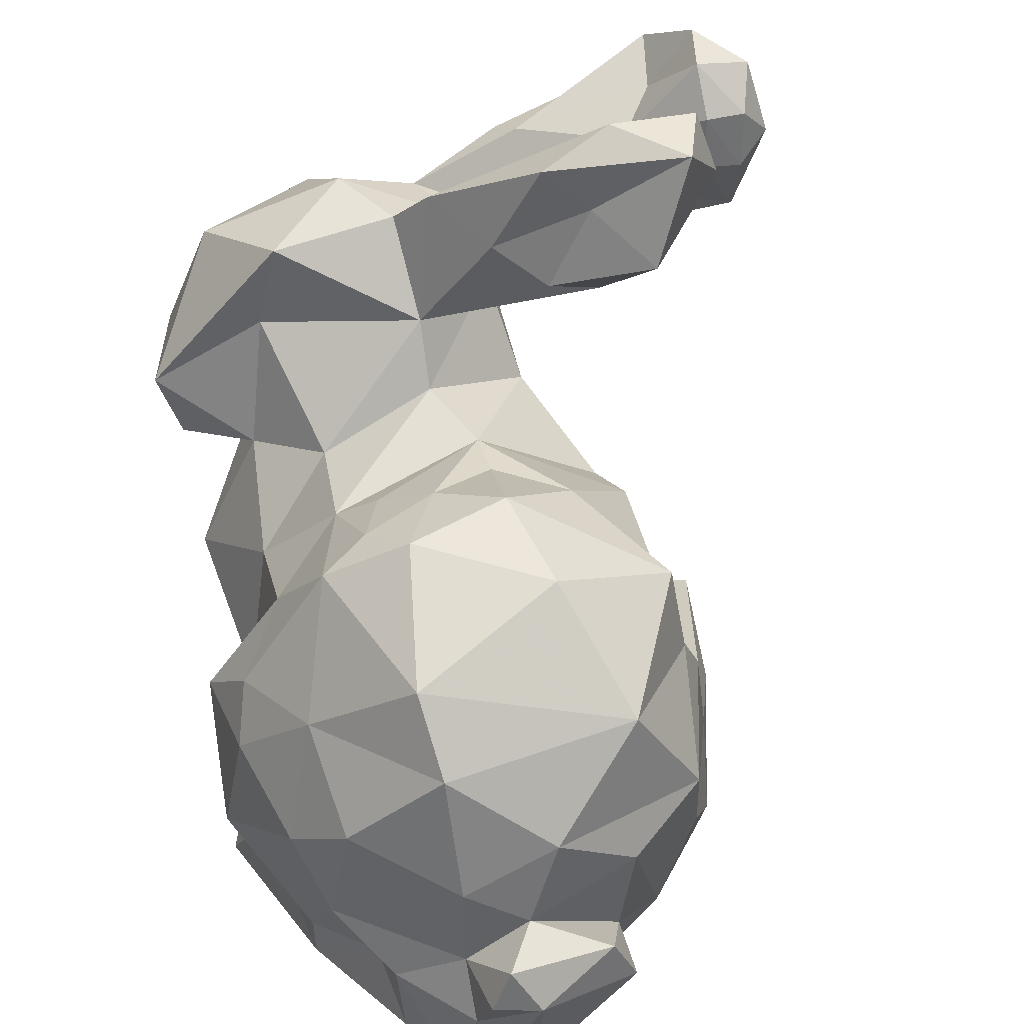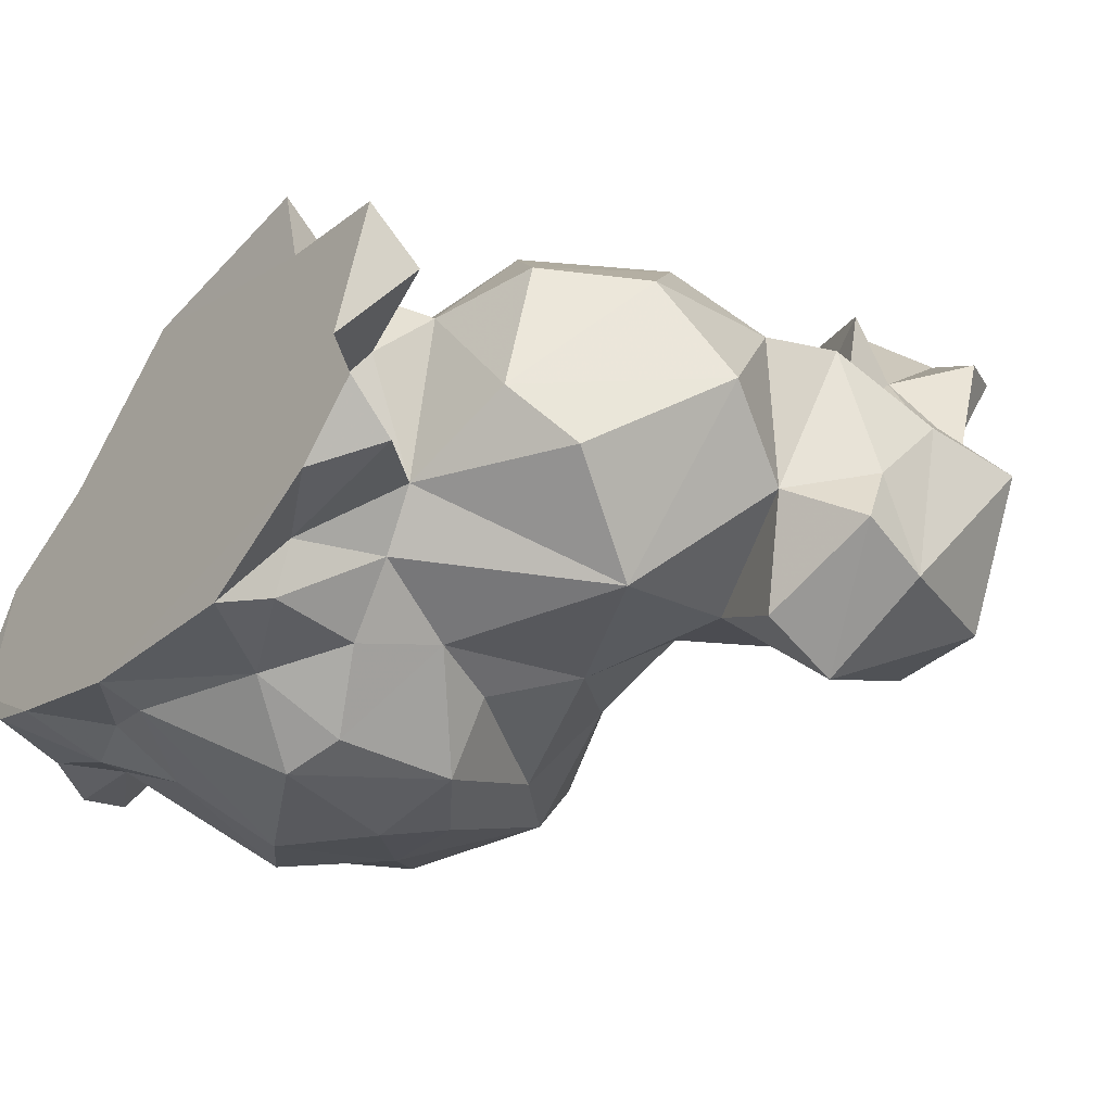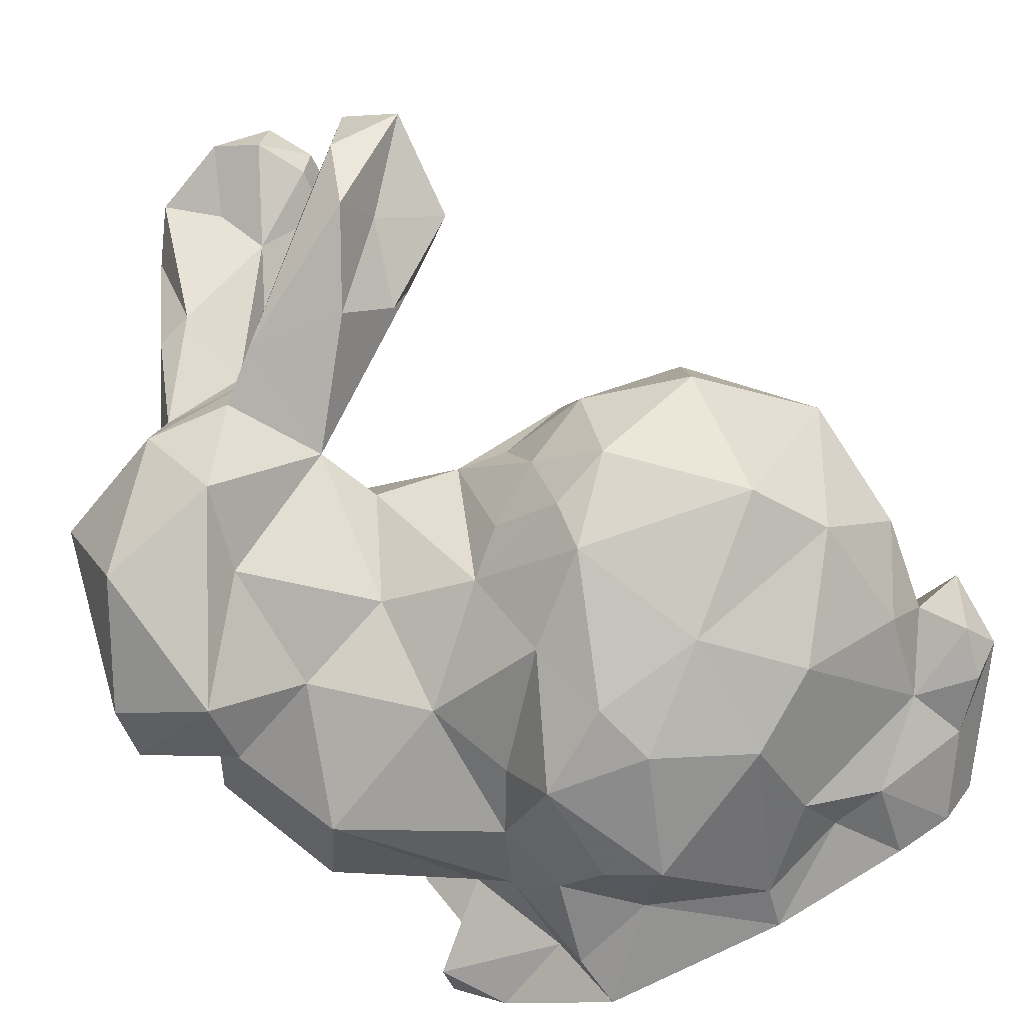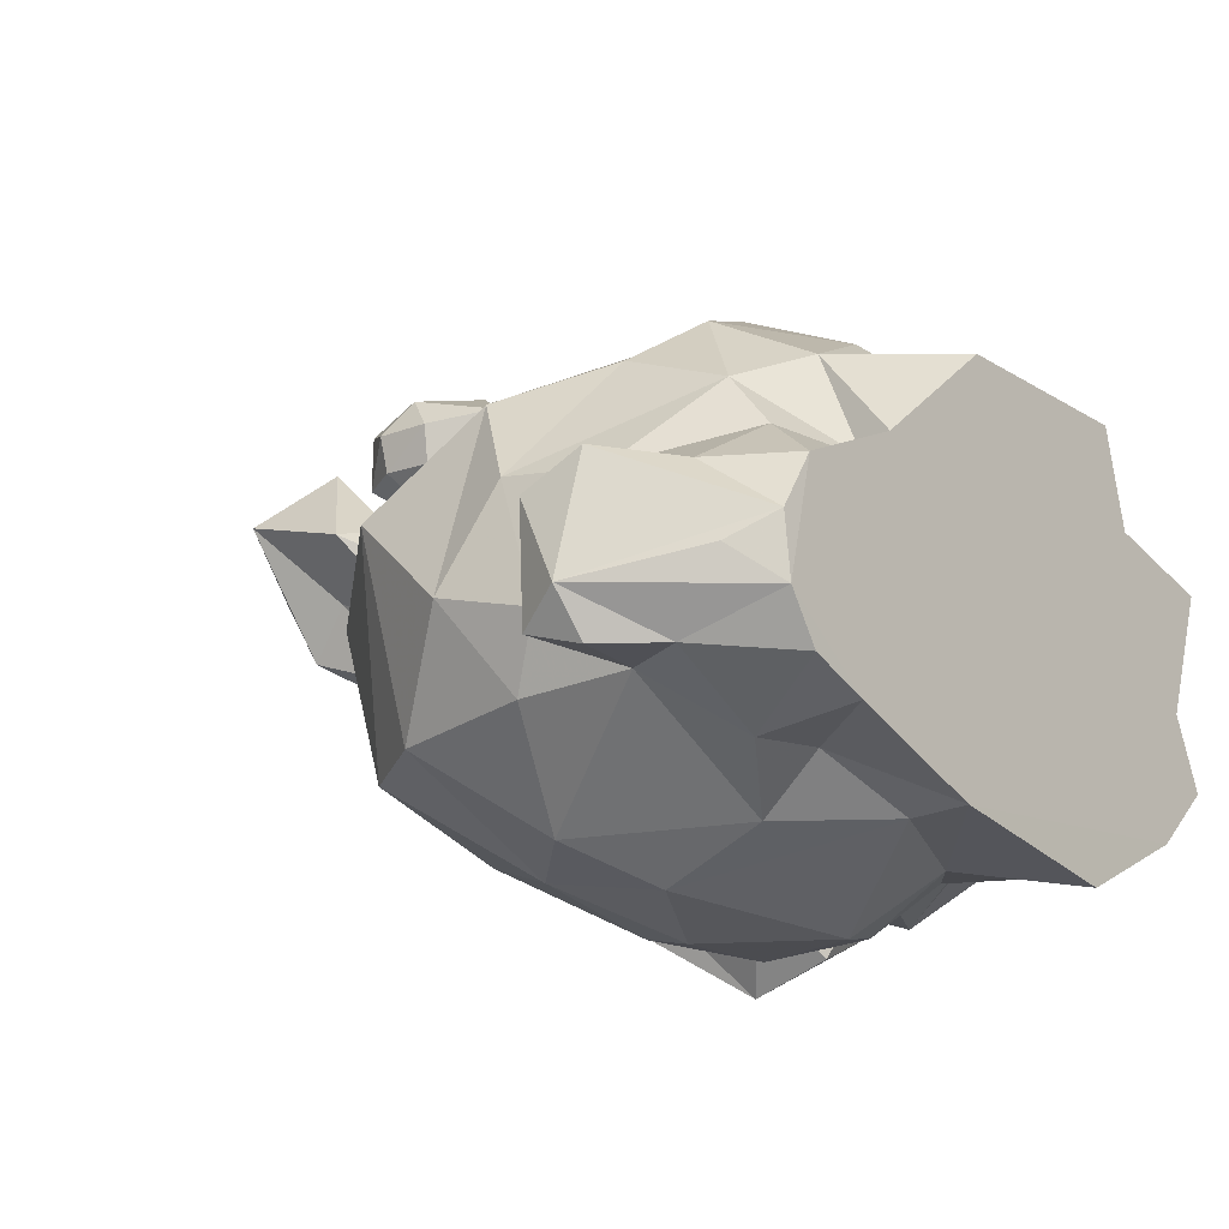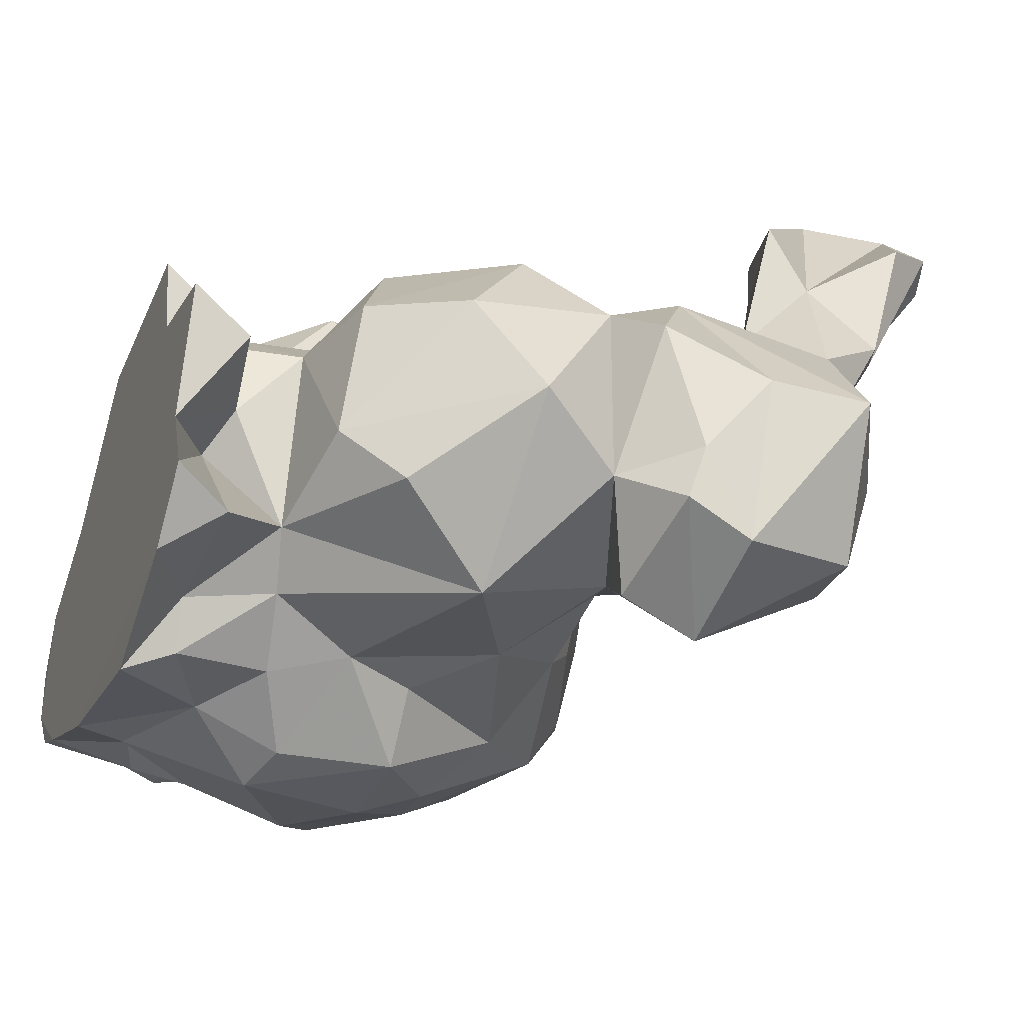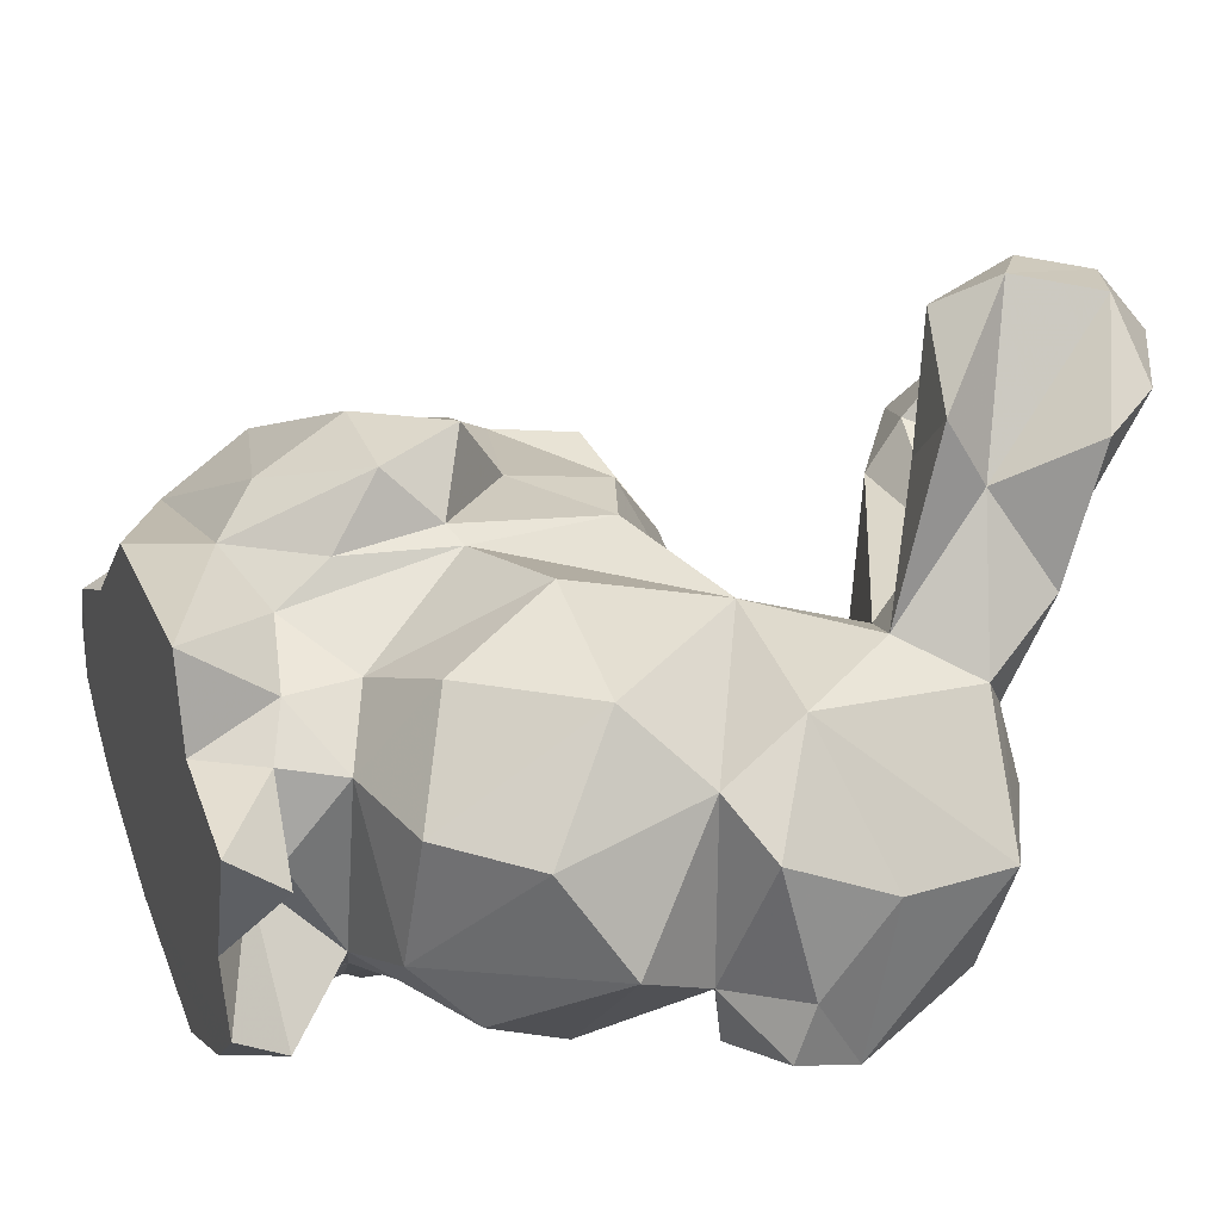
<metadata>
{"format":"obj","ext":"obj","renderer":"f3d","projection":"perspective","resolution":1024,"background":"white","views":[{"elev":34.7,"azim":65.7,"up":"+Z"},{"elev":-37.9,"azim":-128.1,"up":"+Y"},{"elev":-61.9,"azim":25.3,"up":"+Y"},{"elev":-20.0,"azim":128.2,"up":"+Y"},{"elev":-30.2,"azim":-111.0,"up":"+Y"},{"elev":28.6,"azim":-109.7,"up":"+Y"}]}
</metadata>
<code>
v 74.12 -11.88 5.412
v 55.99 1.835 5.275
v 69.4 -24.47 5.481
v 62.19 -27.28 5.275
v 38.92 16.26 5.275
v 69.9 -4.962 5.275
v -3.805 -20.97 5.276
v -0.04421 -12.75 5.275
v -22.79 -24.52 60.29
v 9.215 5.784 5.275
v -21.26 -0.3828 58.86
v -5.567 2.606 5.276
v -5.287 -3.079 12.38
v -8.589 -30.71 57.86
v -2.219 -25.53 11.82
v -11.21 10.76 65.63
v 33.26 17.38 14.72
v -22.8 -6.027 71.89
v -2.921 13.15 78.38
v -7.511 -34.4 67.56
v 7.775 3.759 13.99
v -8.559 2.287 25.17
v -9.405 8.995 87.2
v -16.5 0.7638 36.24
v -9.899 -21.23 30.66
v -13.59 -23.94 85.43
v 1.511 14.48 30.68
v -3.064 -30.53 42.54
v -5.795 3.94 90.48
v 10.79 12.6 66.5
v 1.801 -23.8 60.36
v 14.34 -17.97 64.29
v 4.882 10.05 80.04
v 12.96 14.1 92.28
v -8.182 14.12 45.77
v 6.7 20.95 44.62
v 0.0677 35.68 85.1
v -14.95 -18.61 54.48
v 0.06289 16.61 98.81
v 0.4946 -21.37 77.98
v 6.76 32.96 104.8
v 34.5 27.02 42.99
v 38 23.1 110.7
v 71.54 -25.01 53.56
v 40.97 -40.78 41.47
v 52.13 -35.06 51.37
v 82.65 -7.349 29.7
v 20.03 -36.39 5.322
v 74.04 -23.87 36.92
v 56.84 16.91 47.97
v 81.86 -20.99 29.79
v 77.01 -16.24 32.59
v 75.18 -2.98 25.6
v 59.6 13.31 53.69
v 39.54 17.01 49.42
v 4.238 -28.35 5.274
v 15.13 -27.99 11.1
v 76.64 -1.581 37.19
v 10.42 -10.83 11.05
v 5.414 -6.721 13.75
v 7.281 -20.6 20.7
v 0.3733 26.9 90.38
v 72.51 9.121 42.77
v 53.96 19.92 35.04
v 74.69 -1.023 57.54
v 78.12 -12.97 44.31
v 16.78 -3.551 72.06
v -22.82 -17.26 62.79
v -21.14 -27.69 68.9
v 13.16 9.502 25.31
v 12.14 17.42 5.292
v 29.77 15.07 89.97
v 23.61 13.1 18.52
v -20.4 -11.82 44.18
v -13.89 4.896 54.97
v -22.07 -5.701 85.48
v 10.82 46.19 96.39
v -5.396 -7.139 93.78
v 16.04 -27.93 51.89
v -4.913 15.69 97.04
v 21.72 -31.76 41.93
v 25.9 19.2 38.46
v 35.69 -41.73 25.18
v 54.72 -34.23 22.12
v 22.82 17.83 39.71
v 21.3 18.45 105.3
v 63.67 -29.04 16.5
v 72.16 -22.85 24.37
v 25.86 16.94 58.41
v 81.74 -3.593 22.78
v 56.02 -0.0636 8.556
v 27.23 -40.12 41.65
v -4.623 33.1 101.9
v 2.502 -19.52 89.41
v -0.6523 35.9 108.6
v 53.35 -38.71 34.96
v 12.79 -3.105 80.42
v 30.03 21.36 94.42
v 5.107 -3.493 92.28
v 56.33 12.16 13.2
v 65.71 7.571 17.46
v 62.91 -34.58 41.28
v 7.266 43.98 107.2
v 16.21 41.32 90.05
v 35.46 16.62 61.43
v 49.7 -19.99 72.88
v 62.01 -5.977 71.18
v 59.21 18.1 24.59
v 65.21 -25.68 62.83
v 66.11 12.69 30.03
v 28.64 25.87 32.02
v 42.33 26.52 32.08
v 38.22 18.74 96.18
v 38.59 21.82 20.28
v 66.1 1.053 12.32
v 18.3 -33.94 11.55
v 37.86 -38.6 49.17
v 3.658 11.46 89.28
v 5.756 6.944 90.05
v 5.035 16.51 84.81
v 23.03 2.799 95.2
v 28.19 8.506 90.88
v 10.51 -0.7624 97.15
v 7.481 27.9 84.99
v 12.23 26.6 93.23
v 42.93 -29.04 66.24
v 13.25 8.796 16.45
v 25.54 17.64 25.55
v 28.85 7.016 107.7
v 11.4 27.15 100.2
v 30.47 30.8 103.7
v 13.19 -26.38 22.14
v 30.04 27.77 112.1
v 29.41 15.93 112.7
v -6.134 -14.22 23.35
v 9.495 37.84 113.1
v 16.64 42.45 110.6
v 4.998 2.54 21.68
v 28.56 -40 27.3
v 27.75 -1.375 69.88
v 17.28 -31.06 32.92
v 42.92 5.076 69.48
v 59 11.28 65.34
v 30.56 13.14 101.9
v 32.88 -31.81 56.78
v 44.21 -33.17 5.275
v 45.35 -33.78 11.34
v 29.98 -34.81 16.95
v 56.34 -28.71 14.21
v 73.41 -19.14 5.275
v 75.6 -22.89 16.68
v 80.71 -22.99 23.42
v 84.17 -17.73 24.36
v 75.28 -4.919 14.71
v 20.67 -33.15 23.39
v 27.62 -21.46 63.73
v 42 -22.84 70.07
v 19.59 34.77 98.38
v 19.82 35.05 105.1
v 15.96 35.26 111.4
v 32.31 -17.33 67.7
v 20.74 39.86 98.02
v 18.88 44.53 101.5
v 20.83 39.99 105.5
v 39.44 -12.57 71.86
v 35 -2.663 70.03
v 47.72 -6.239 74.54
v 77.06 -14.85 10.45
f 3 4 150
f 1 150 6
f 150 4 6
f 48 56 146
f 56 7 146
f 7 8 146
f 146 8 4
f 4 8 6
f 12 10 8
f 71 5 10
f 10 5 8
f 5 2 8
f 2 6 8
f 48 146 148
f 116 48 148
f 9 20 69
f 21 10 12
f 21 12 13
f 75 11 16
f 26 69 20
f 15 56 57
f 17 5 71
f 76 16 18
f 26 76 69
f 13 60 21
f 29 23 76
f 24 35 22
f 21 60 138
f 62 19 23
f 37 19 62
f 28 74 25
f 30 140 89
f 22 27 138
f 70 138 27
f 85 70 36
f 38 74 28
f 35 36 27
f 33 97 67
f 20 31 40
f 40 31 32
f 38 28 31
f 118 29 119
f 33 119 34
f 33 34 72
f 75 30 35
f 36 35 30
f 32 79 156
f 89 82 85
f 118 39 29
f 30 85 36
f 100 114 108
f 64 108 112
f 95 93 39
f 95 103 93
f 97 32 67
f 105 55 89
f 79 28 141
f 99 94 97
f 99 123 119
f 105 142 54
f 69 68 9
f 143 107 65
f 96 147 84
f 43 131 133
f 52 58 66
f 54 55 105
f 52 66 49
f 64 50 63
f 47 53 52
f 58 52 53
f 56 15 7
f 54 50 55
f 47 90 53
f 101 58 53
f 13 12 8
f 44 65 109
f 109 65 107
f 57 61 15
f 42 50 64
f 153 47 51
f 15 59 7
f 42 55 50
f 47 153 90
f 47 52 51
f 61 59 15
f 102 49 44
f 132 61 57
f 8 60 13
f 58 101 110
f 44 49 66
f 75 16 30
f 16 11 18
f 23 19 16
f 23 16 76
f 138 60 61
f 61 60 59
f 80 23 29
f 63 58 110
f 135 61 25
f 63 110 64
f 135 25 74
f 30 33 67
f 16 19 30
f 33 30 19
f 135 24 22
f 54 65 63
f 54 143 65
f 135 74 24
f 50 54 63
f 66 58 63
f 9 14 20
f 65 44 66
f 30 67 140
f 66 63 65
f 38 14 9
f 31 14 38
f 21 138 127
f 33 72 97
f 121 97 72
f 122 121 72
f 127 73 71
f 18 11 68
f 75 24 74
f 73 17 71
f 68 11 38
f 11 75 38
f 38 75 74
f 61 132 28
f 25 61 28
f 18 68 69
f 132 141 28
f 26 20 94
f 27 22 35
f 24 75 35
f 94 78 26
f 76 18 69
f 79 141 81
f 37 77 104
f 79 31 28
f 79 32 31
f 76 26 78
f 80 29 39
f 36 70 27
f 80 62 23
f 80 93 62
f 81 145 79
f 76 78 29
f 119 29 78
f 14 31 20
f 148 146 147
f 123 34 119
f 86 34 123
f 42 112 111
f 42 111 82
f 147 96 83
f 149 84 147
f 123 134 86
f 129 121 144
f 134 123 129
f 82 89 55
f 152 151 153
f 153 51 152
f 67 156 140
f 30 89 85
f 101 53 115
f 1 90 153
f 40 94 20
f 39 93 80
f 39 118 130
f 92 83 45
f 62 93 103
f 97 40 32
f 117 92 45
f 5 100 2
f 83 96 45
f 100 5 17
f 95 39 41
f 41 39 130
f 2 100 91
f 100 101 91
f 98 72 34
f 98 34 86
f 99 78 94
f 96 84 102
f 94 40 97
f 45 96 46
f 77 37 62
f 103 77 62
f 99 97 123
f 117 145 92
f 123 97 121
f 117 45 46
f 108 110 101
f 126 117 46
f 77 103 137
f 109 126 46
f 137 163 77
f 46 96 102
f 89 140 105
f 46 102 44
f 142 143 54
f 106 109 107
f 110 108 64
f 88 84 87
f 88 102 84
f 112 114 111
f 113 72 98
f 131 113 98
f 113 131 43
f 42 64 112
f 144 43 129
f 114 112 108
f 49 88 52
f 102 88 49
f 154 90 1
f 109 46 44
f 57 48 116
f 53 154 115
f 154 53 90
f 101 100 108
f 109 106 126
f 111 114 17
f 92 139 83
f 116 155 132
f 106 107 167
f 155 116 148
f 82 55 42
f 68 38 9
f 143 167 107
f 156 67 32
f 120 33 19
f 33 118 119
f 140 165 166
f 152 51 88
f 118 33 120
f 52 88 51
f 99 119 78
f 127 10 21
f 127 71 10
f 19 37 124
f 125 124 104
f 121 129 123
f 37 104 124
f 117 126 145
f 127 138 70
f 127 70 73
f 73 128 17
f 111 17 128
f 85 73 70
f 144 121 122
f 85 82 128
f 82 111 128
f 130 118 120
f 130 120 125
f 8 7 59
f 56 48 57
f 136 41 160
f 160 41 130
f 114 100 17
f 98 86 131
f 133 131 86
f 86 134 133
f 132 57 116
f 163 104 77
f 59 60 8
f 136 103 95
f 95 41 136
f 138 61 135
f 103 136 137
f 136 160 137
f 137 160 164
f 135 22 138
f 105 140 142
f 139 92 141
f 140 166 142
f 81 141 92
f 145 81 92
f 122 113 144
f 113 122 72
f 141 132 155
f 113 43 144
f 129 43 134
f 43 133 134
f 147 146 149
f 83 148 147
f 146 4 149
f 6 2 91
f 91 115 6
f 87 84 149
f 115 91 101
f 153 151 150
f 168 153 150
f 88 87 151
f 88 151 152
f 153 168 1
f 79 145 156
f 19 124 120
f 125 120 124
f 73 85 128
f 155 148 139
f 156 161 140
f 161 165 140
f 158 125 104
f 145 126 156
f 156 126 157
f 130 125 158
f 161 156 157
f 158 159 130
f 159 160 130
f 106 157 126
f 104 162 158
f 163 162 104
f 159 158 162
f 162 164 159
f 164 162 163
f 160 159 164
f 164 163 137
f 165 161 157
f 165 157 106
f 155 139 141
f 165 106 167
f 166 165 167
f 166 167 142
f 148 83 139
f 87 149 4
f 3 87 4
f 1 168 150
f 3 151 87
f 3 150 151
f 6 154 1
f 154 6 115
f 167 143 142

</code>
